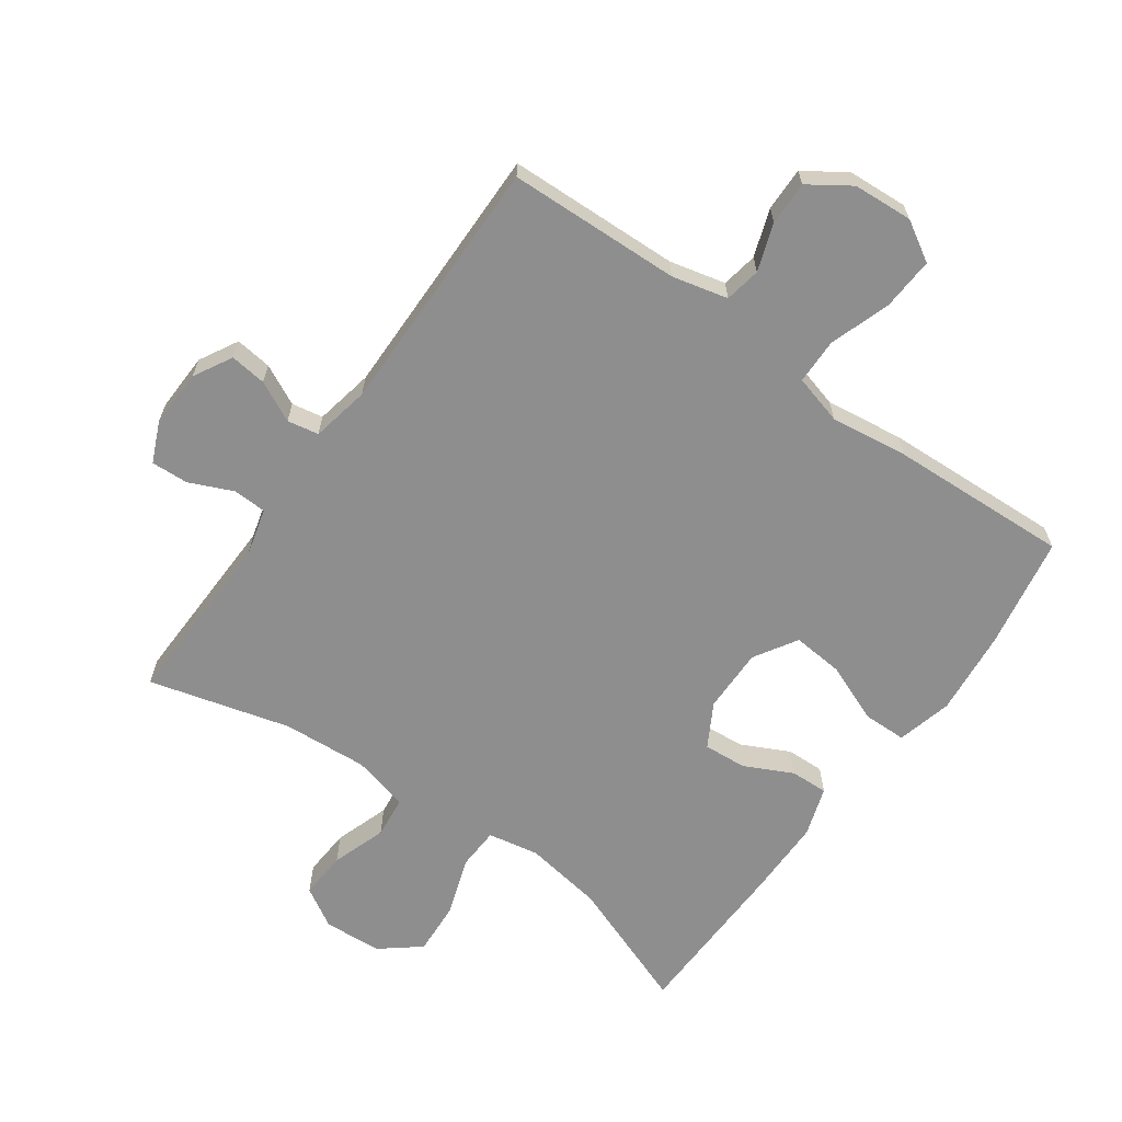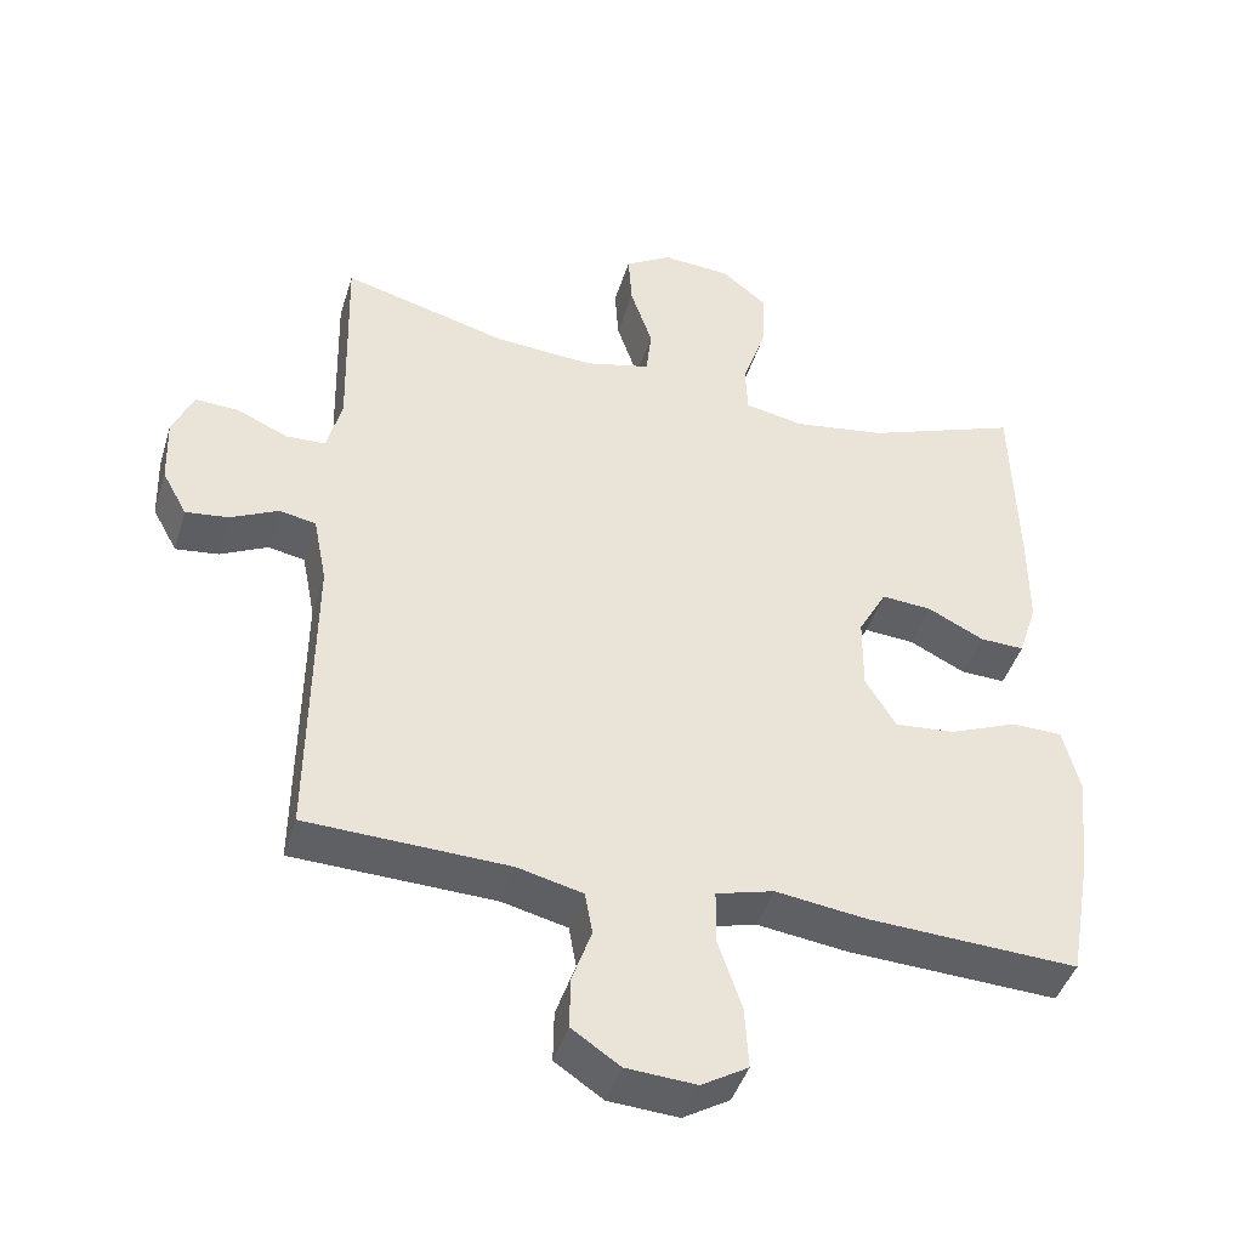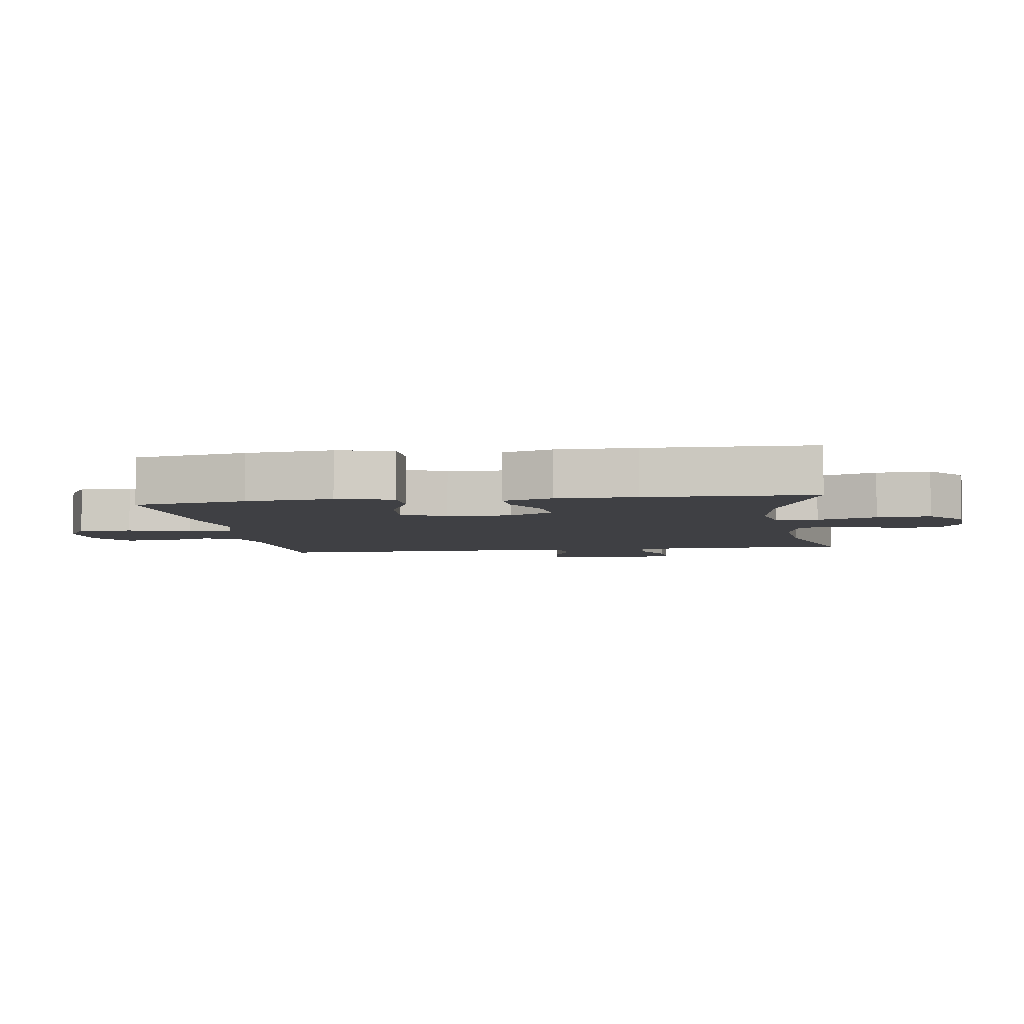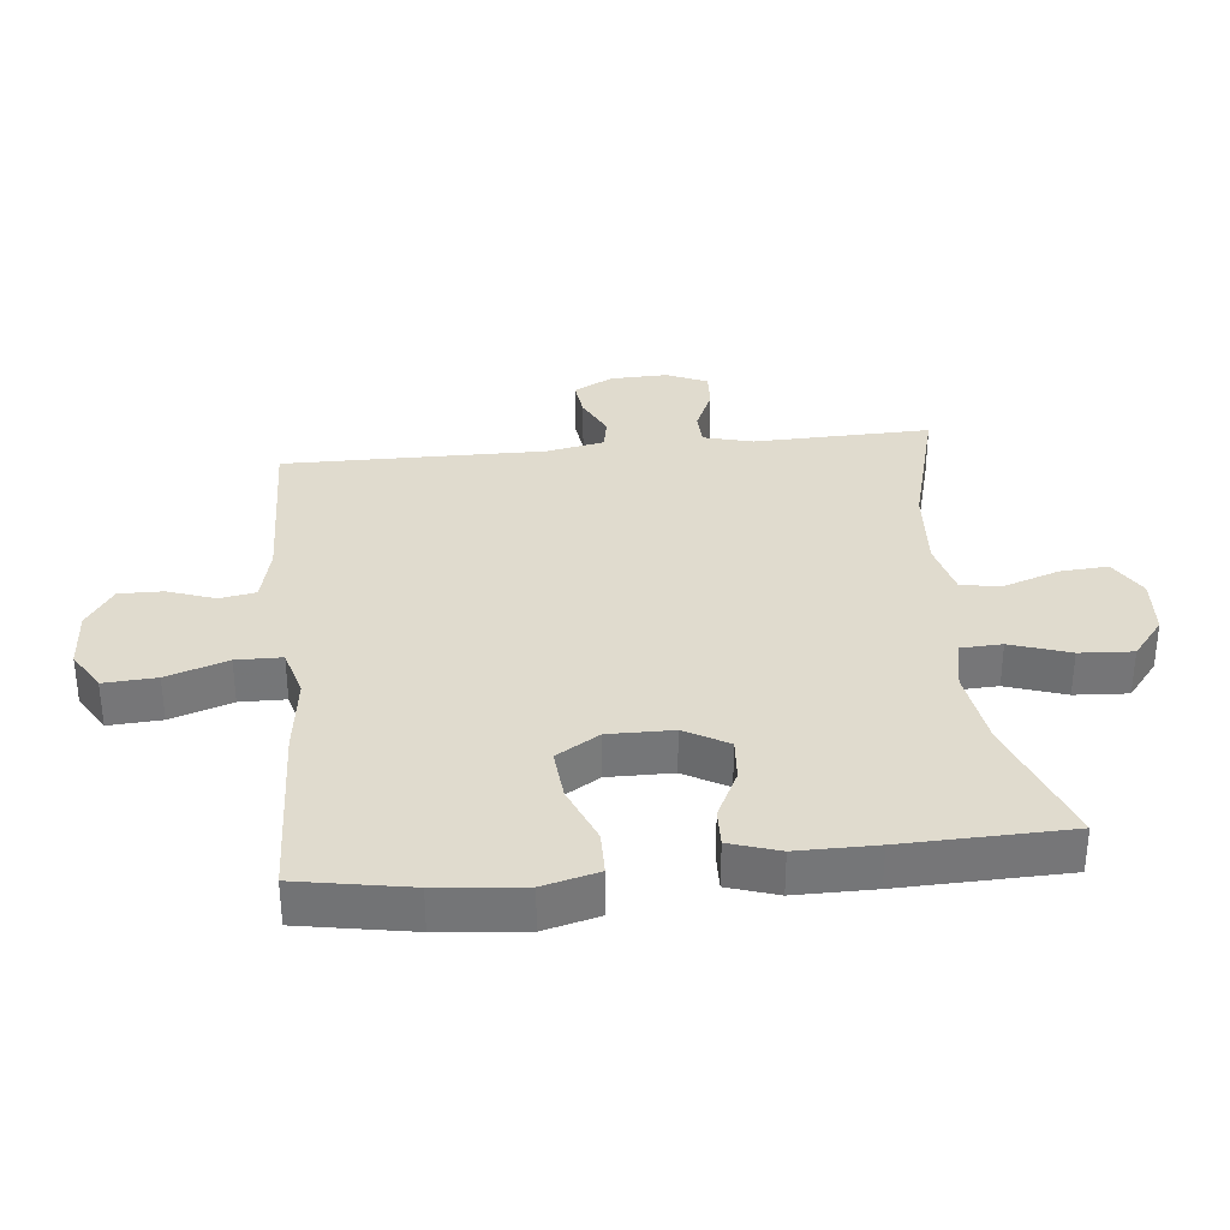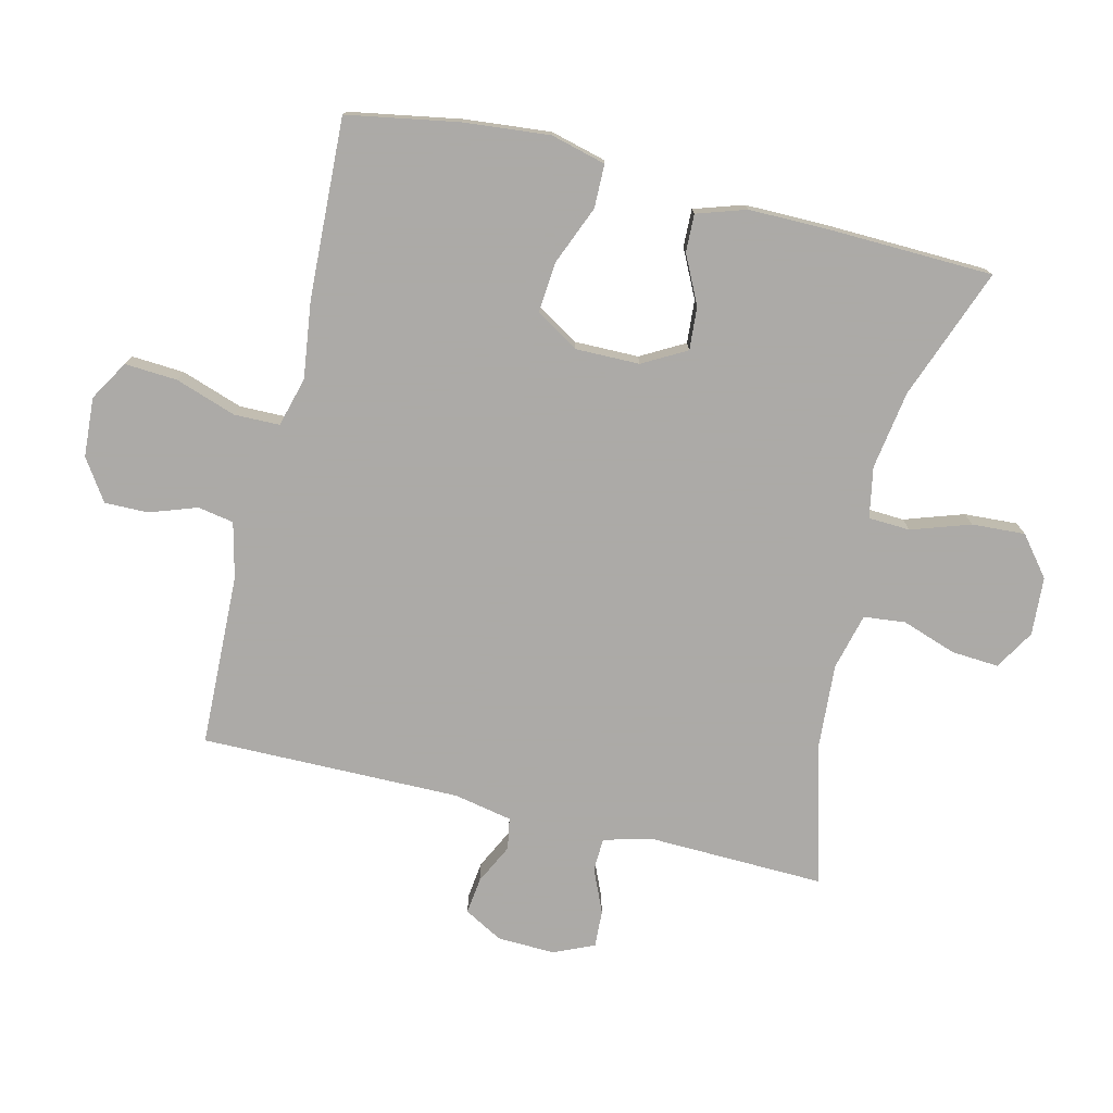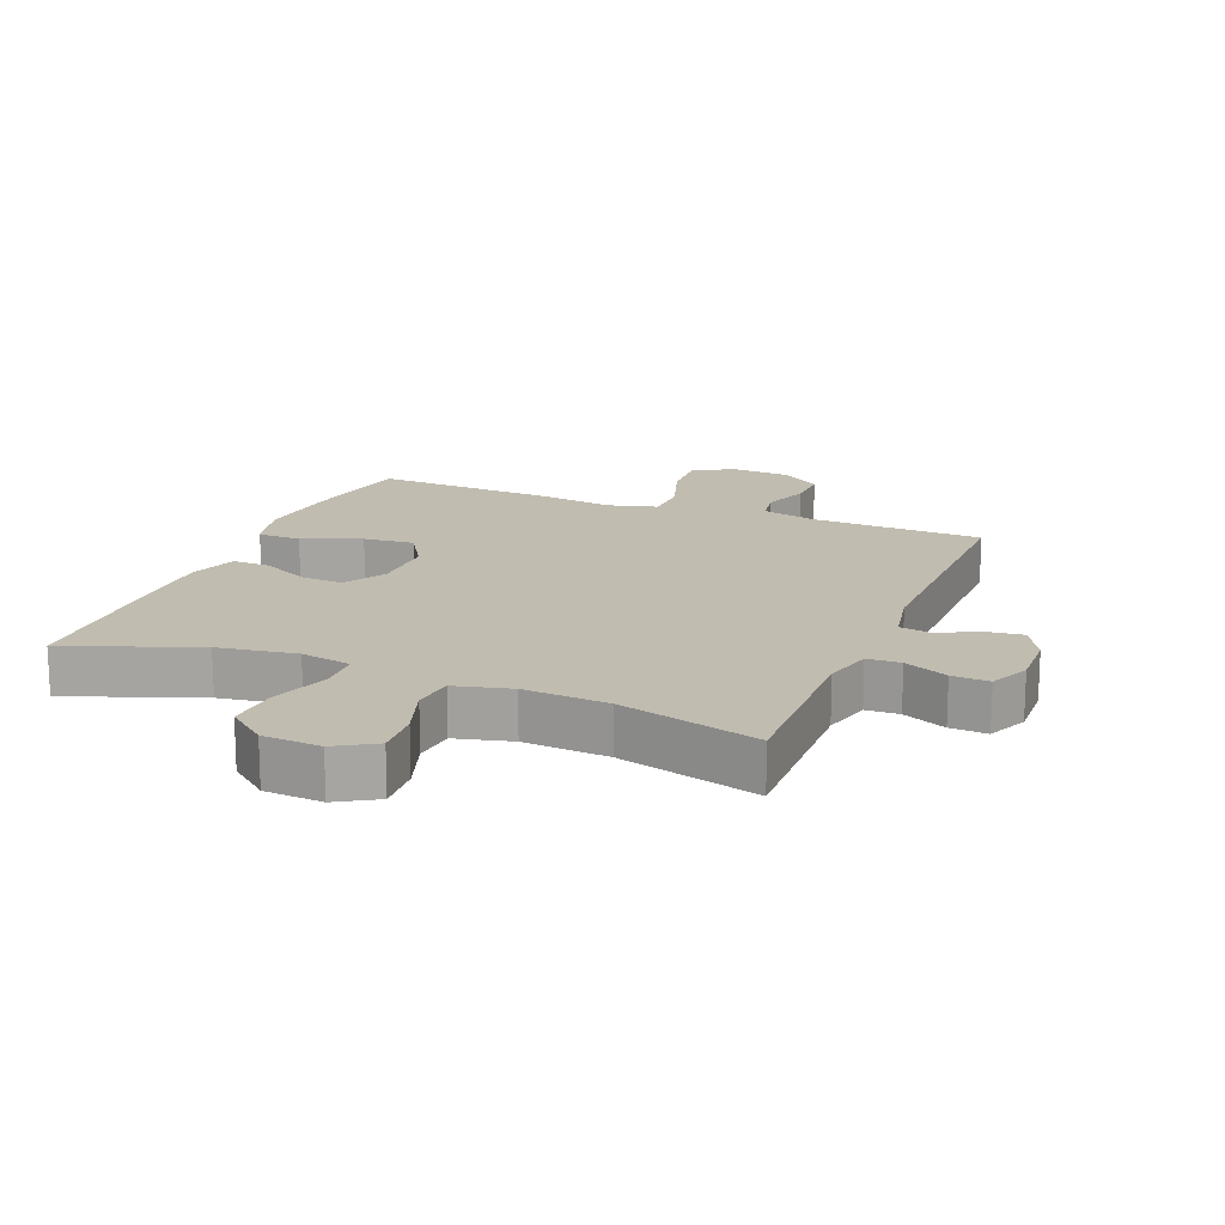
<metadata>
{"format":"obj","ext":"obj","renderer":"f3d","projection":"perspective","resolution":1024,"background":"white","views":[{"elev":-65.0,"azim":144.5,"up":"+Y"},{"elev":-43.6,"azim":163.2,"up":"+Z"},{"elev":-5.1,"azim":-81.3,"up":"+Y"},{"elev":33.6,"azim":-95.9,"up":"+Y"},{"elev":-76.0,"azim":-103.7,"up":"+Y"},{"elev":16.6,"azim":22.1,"up":"+Y"}]}
</metadata>
<code>
v 0.5 0.07 -0.5
v 0.231 0.07 -0.509
v 0.144 0.07 -0.53
v 0.134 0.07 -0.586
v 0.16 0.07 -0.66
v 0.161 0.07 -0.728
v 0.097 0.07 -0.771
v 0.004 0.07 -0.777
v -0.058 0.07 -0.74
v -0.053 0.07 -0.658
v -0.021 0.07 -0.563
v -0.022 0.07 -0.492
v -0.099 0.07 -0.471
v -0.22 0.07 -0.487
v -0.5 0.07 -0.5
v -0.531 0.07 -0.326
v -0.544 0.07 -0.192
v -0.522 0.07 -0.106
v -0.454 0.07 -0.105
v -0.363 0.07 -0.142
v -0.283 0.07 -0.149
v -0.242 0.07 -0.082
v -0.243 0.07 0.018
v -0.281 0.07 0.086
v -0.348 0.07 0.081
v -0.423 0.07 0.044
v -0.482 0.07 0.042
v -0.507 0.07 0.119
v -0.507 0.07 0.242
v -0.5 0.07 0.5
v -0.296 0.07 0.424
v -0.173 0.07 0.405
v -0.094 0.07 0.42
v -0.091 0.07 0.485
v -0.122 0.07 0.577
v -0.127 0.07 0.66
v -0.066 0.07 0.709
v 0.025 0.07 0.715
v 0.087 0.07 0.678
v 0.082 0.07 0.604
v 0.053 0.07 0.519
v 0.06 0.07 0.454
v 0.148 0.07 0.432
v 0.28 0.07 0.441
v 0.5 0.07 0.5
v 0.493 0.07 0.225
v 0.513 0.07 0.149
v 0.565 0.07 0.147
v 0.633 0.07 0.177
v 0.691 0.07 0.18
v 0.719 0.07 0.117
v 0.716 0.07 0.027
v 0.683 0.07 -0.033
v 0.626 0.07 -0.026
v 0.563 0.07 0.005
v 0.514 0.07 -0.004
v 0.496 0.07 -0.095
v 0.5 0 -0.5
v 0.231 0 -0.509
v 0.144 0 -0.53
v 0.134 0 -0.586
v 0.16 0 -0.66
v 0.161 0 -0.728
v 0.097 0 -0.771
v 0.004 0 -0.777
v -0.058 0 -0.74
v -0.053 0 -0.658
v -0.021 0 -0.563
v -0.022 0 -0.492
v -0.099 0 -0.471
v -0.22 0 -0.487
v -0.5 0 -0.5
v -0.531 0 -0.326
v -0.544 0 -0.192
v -0.522 0 -0.106
v -0.454 0 -0.105
v -0.363 0 -0.142
v -0.283 0 -0.149
v -0.242 0 -0.082
v -0.243 0 0.018
v -0.281 0 0.086
v -0.348 0 0.081
v -0.423 0 0.044
v -0.482 0 0.042
v -0.507 0 0.119
v -0.507 0 0.242
v -0.5 0 0.5
v -0.296 0 0.424
v -0.173 0 0.405
v -0.094 0 0.42
v -0.091 0 0.485
v -0.122 0 0.577
v -0.127 0 0.66
v -0.066 0 0.709
v 0.025 0 0.715
v 0.087 0 0.678
v 0.082 0 0.604
v 0.053 0 0.519
v 0.06 0 0.454
v 0.148 0 0.432
v 0.28 0 0.441
v 0.5 0 0.5
v 0.493 0 0.225
v 0.513 0 0.149
v 0.565 0 0.147
v 0.633 0 0.177
v 0.691 0 0.18
v 0.719 0 0.117
v 0.716 0 0.027
v 0.683 0 -0.033
v 0.626 0 -0.026
v 0.563 0 0.005
v 0.514 0 -0.004
v 0.496 0 -0.095
f 52 53 54 55
f 50 51 52 55
f 48 49 50 55
f 47 48 55 56
f 46 47 56 57
f 44 45 46
f 43 44 46 57
f 38 39 40 41
f 38 41 42
f 37 38 42
f 34 35 36 37
f 33 34 37 42
f 28 29 30 31
f 28 31 32
f 25 26 27 28
f 24 25 28 32
f 23 24 32 33
f 17 18 19 20
f 17 20 21
f 16 17 21
f 13 14 15 16
f 12 13 16 21
f 8 9 10 11
f 8 11 12
f 7 8 12
f 4 5 6 7
f 3 4 7 12
f 2 3 12 21
f 22 23 33 42
f 22 42 43 57
f 21 22 57
f 1 2 21 57
f 112 111 110 109
f 112 109 108 107
f 112 107 106 105
f 113 112 105 104
f 114 113 104 103
f 103 102 101
f 114 103 101 100
f 98 97 96 95
f 99 98 95
f 99 95 94
f 94 93 92 91
f 99 94 91 90
f 88 87 86 85
f 89 88 85
f 85 84 83 82
f 89 85 82 81
f 90 89 81 80
f 77 76 75 74
f 78 77 74
f 78 74 73
f 73 72 71 70
f 78 73 70 69
f 68 67 66 65
f 69 68 65
f 69 65 64
f 64 63 62 61
f 69 64 61 60
f 78 69 60 59
f 99 90 80 79
f 114 100 99 79
f 114 79 78
f 114 78 59 58
f 1 58 59 2
f 2 59 60 3
f 3 60 61 4
f 4 61 62 5
f 5 62 63 6
f 6 63 64 7
f 7 64 65 8
f 8 65 66 9
f 9 66 67 10
f 10 67 68 11
f 11 68 69 12
f 12 69 70 13
f 13 70 71 14
f 14 71 72 15
f 15 72 73 16
f 16 73 74 17
f 17 74 75 18
f 18 75 76 19
f 19 76 77 20
f 20 77 78 21
f 21 78 79 22
f 22 79 80 23
f 23 80 81 24
f 24 81 82 25
f 25 82 83 26
f 26 83 84 27
f 27 84 85 28
f 28 85 86 29
f 29 86 87 30
f 30 87 88 31
f 31 88 89 32
f 32 89 90 33
f 33 90 91 34
f 34 91 92 35
f 35 92 93 36
f 36 93 94 37
f 37 94 95 38
f 38 95 96 39
f 39 96 97 40
f 40 97 98 41
f 41 98 99 42
f 42 99 100 43
f 43 100 101 44
f 44 101 102 45
f 45 102 103 46
f 46 103 104 47
f 47 104 105 48
f 48 105 106 49
f 49 106 107 50
f 50 107 108 51
f 51 108 109 52
f 52 109 110 53
f 53 110 111 54
f 54 111 112 55
f 55 112 113 56
f 56 113 114 57
f 57 114 58 1

</code>
